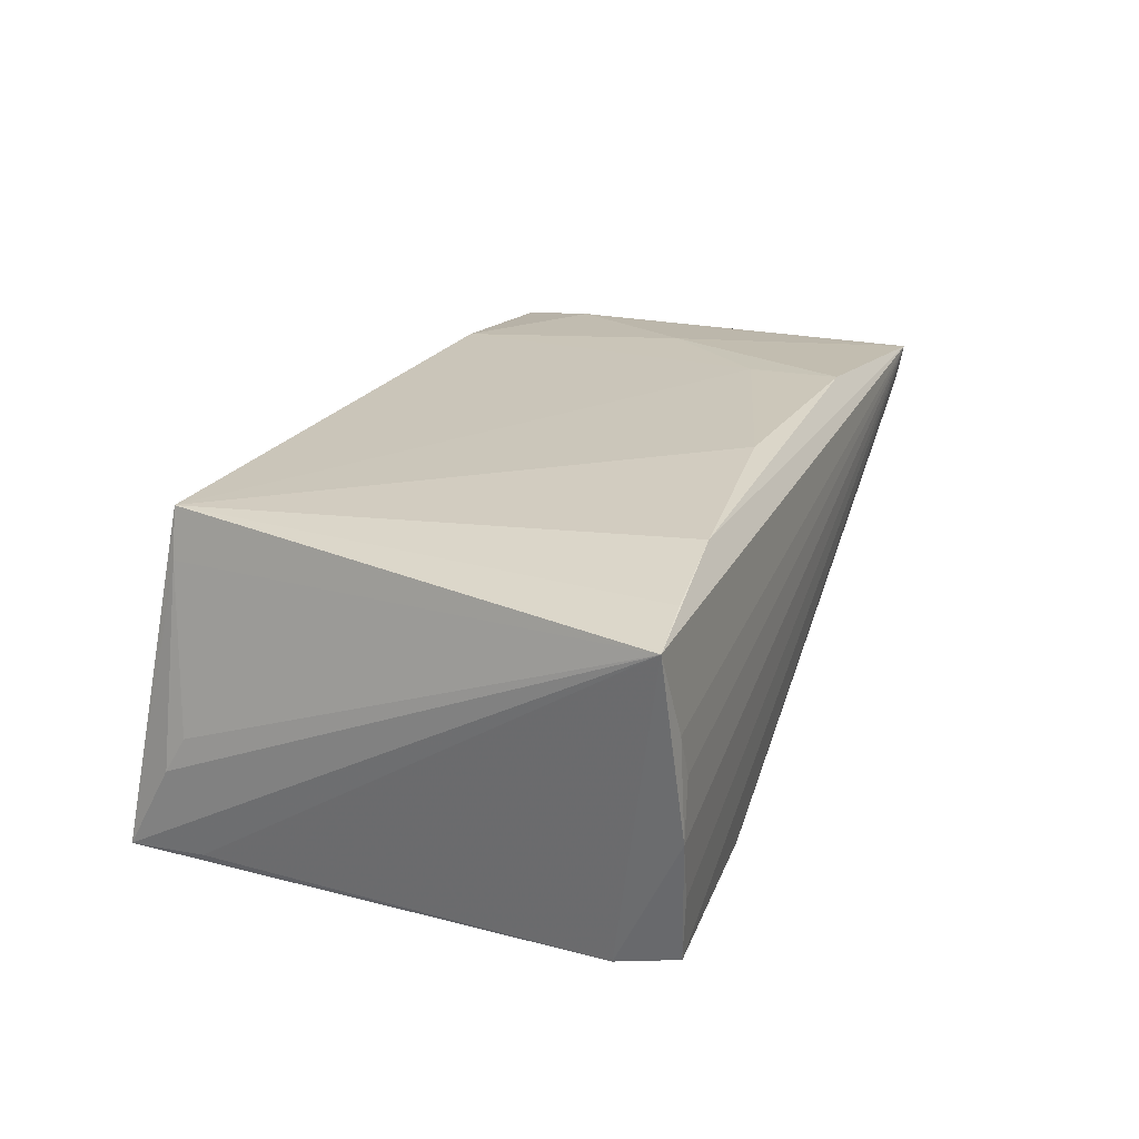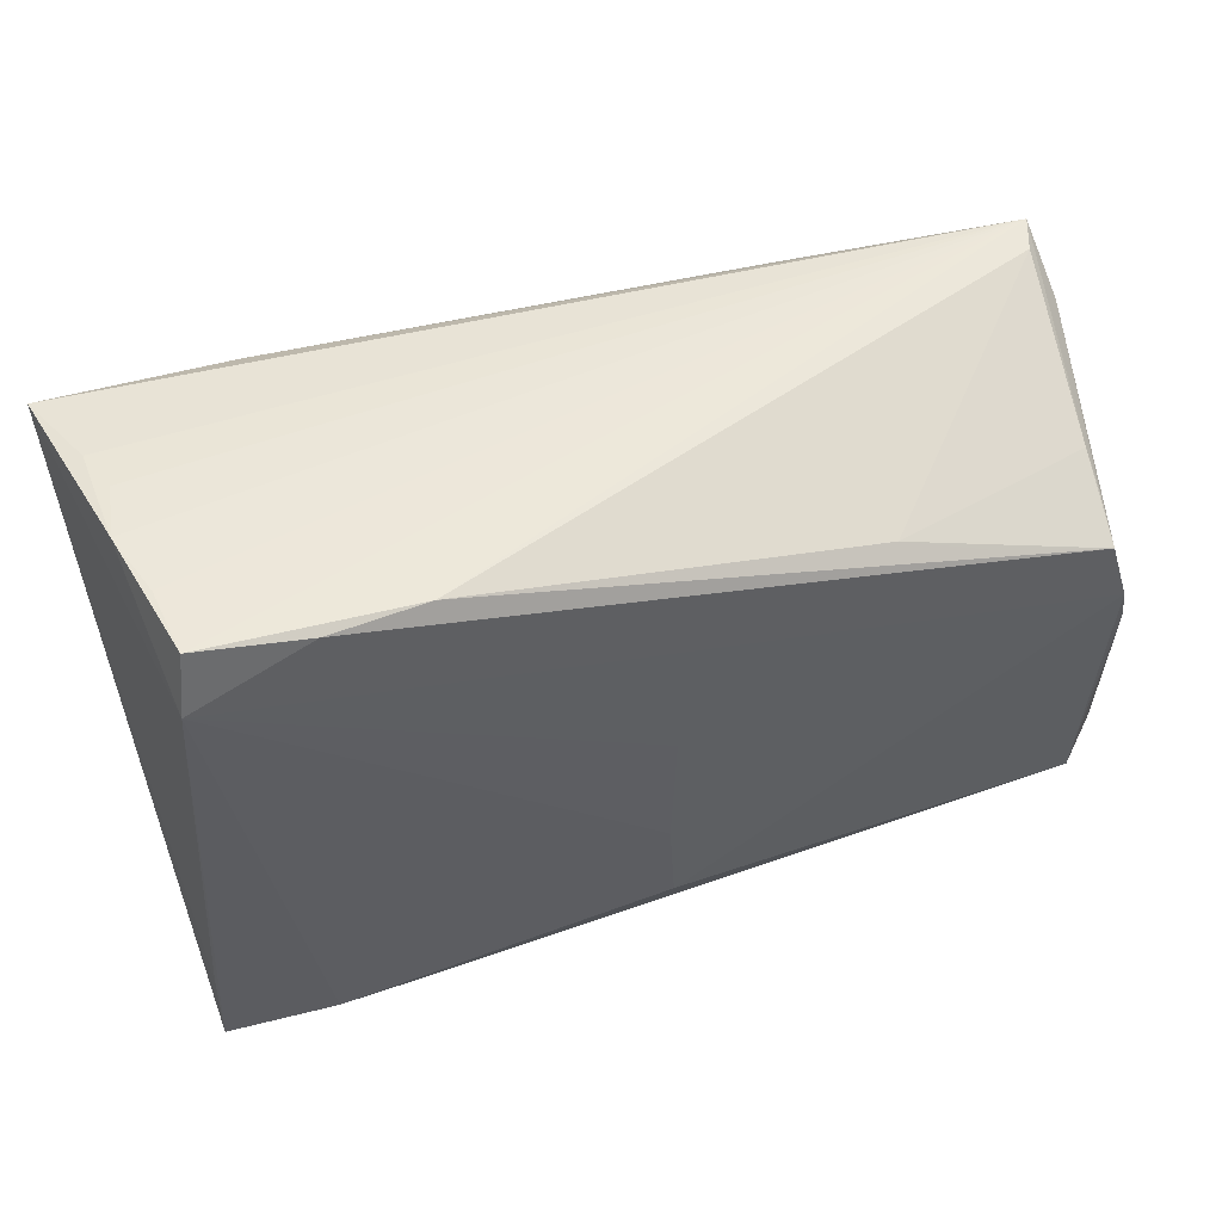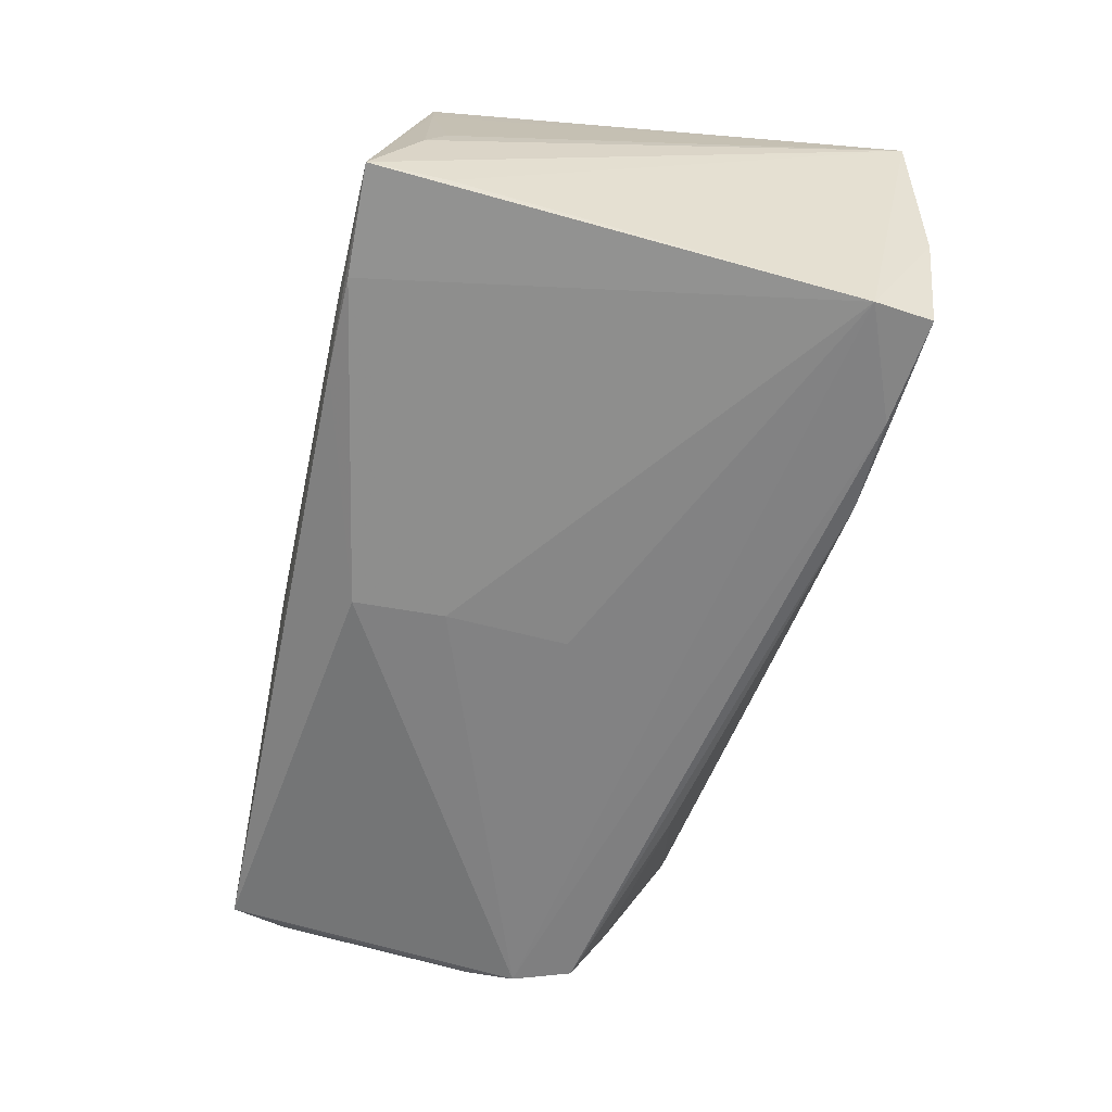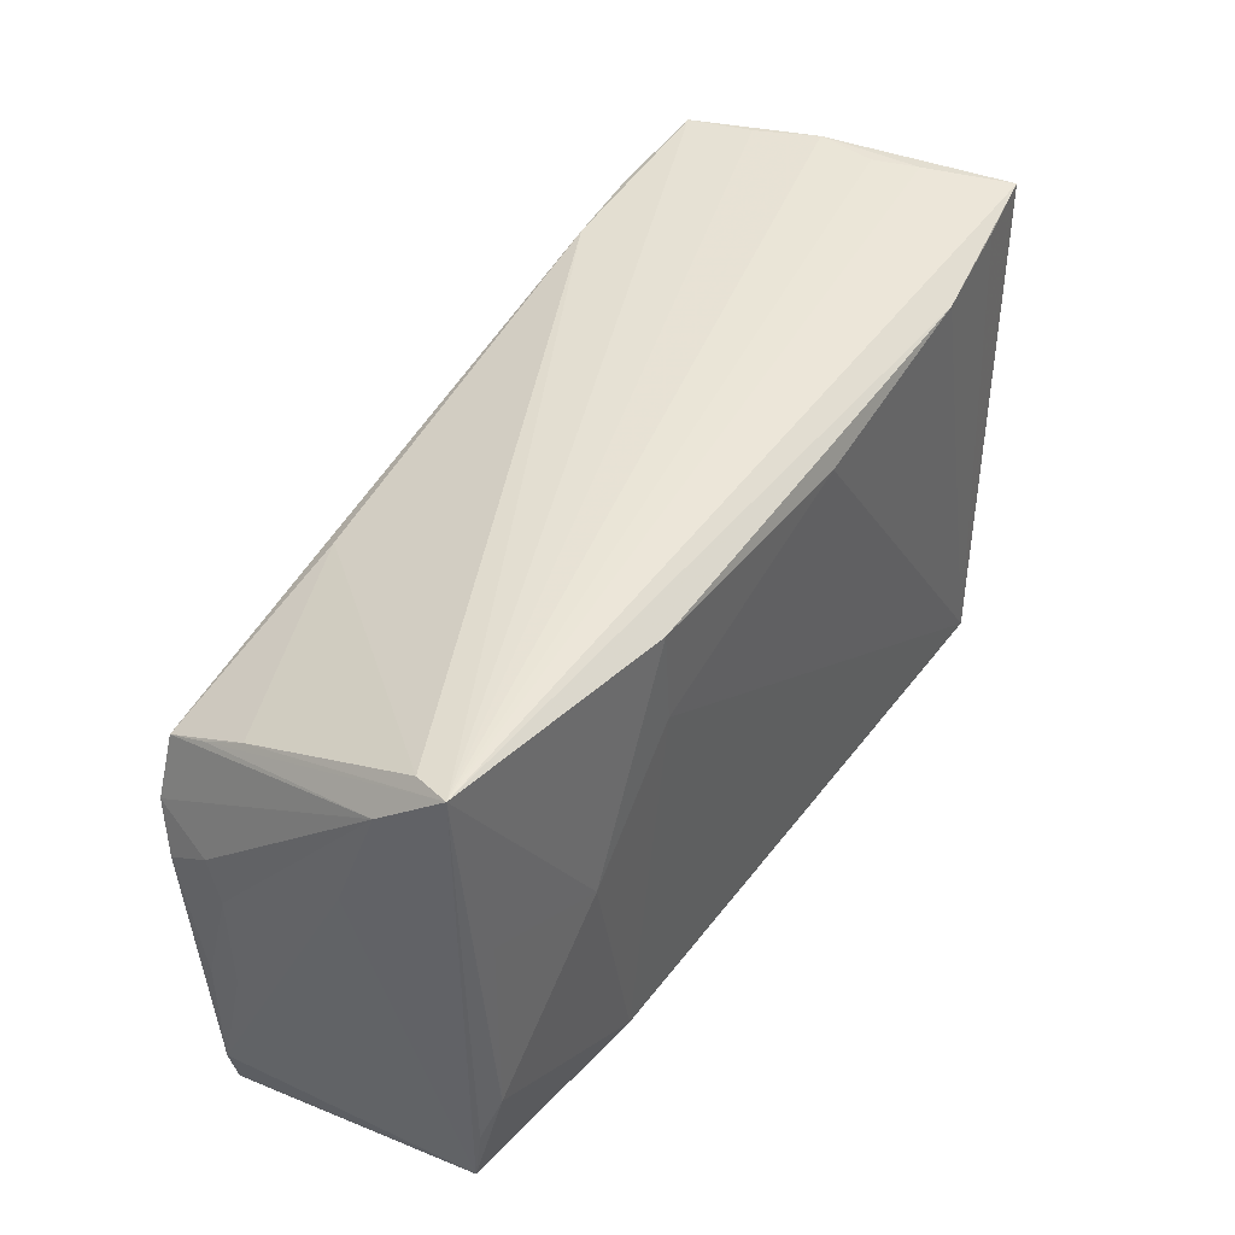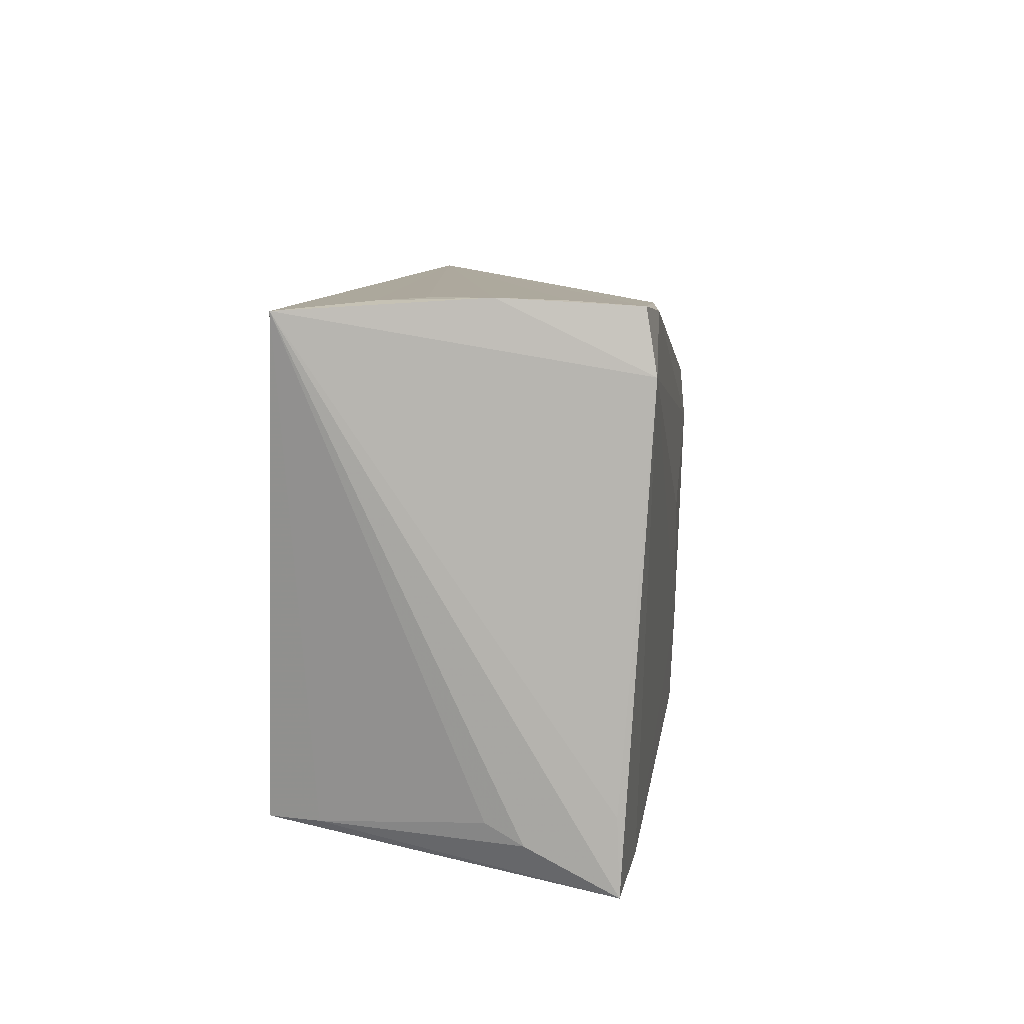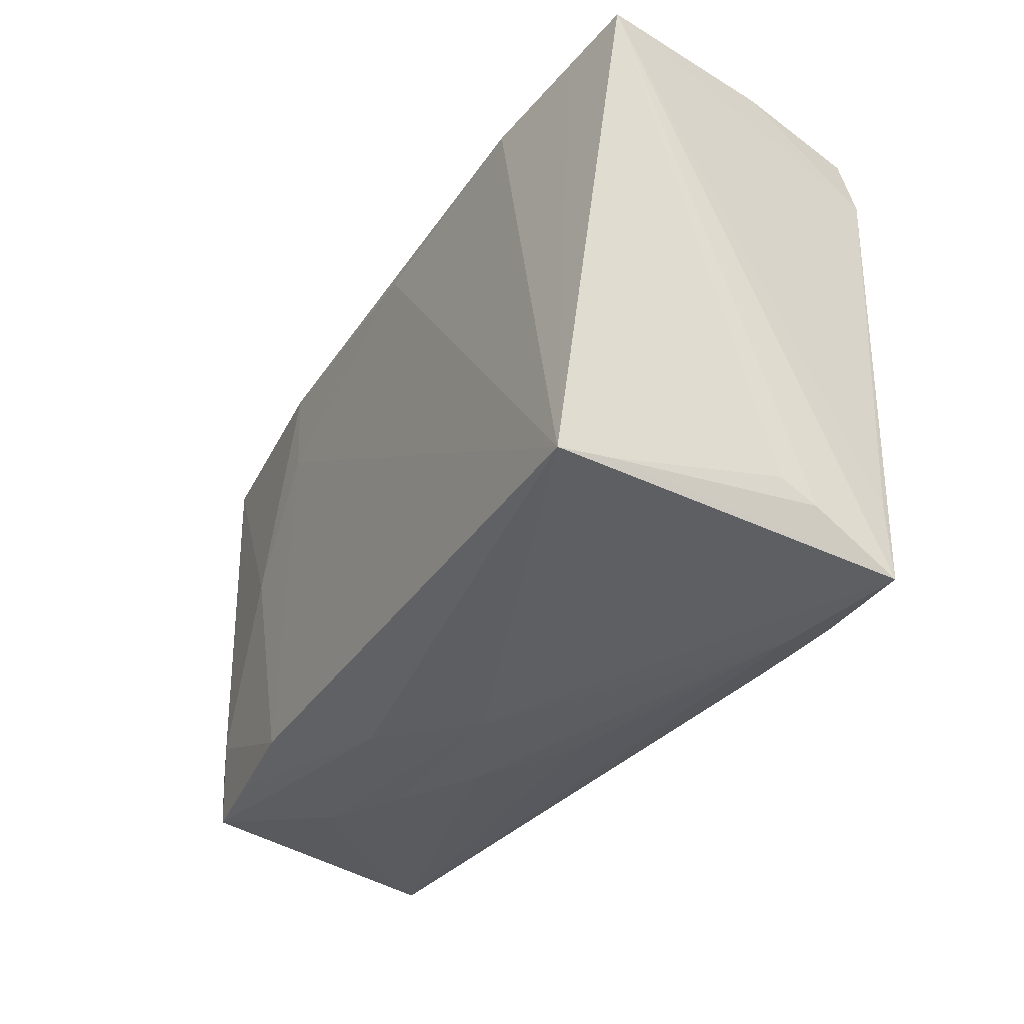
<metadata>
{"format":"obj","ext":"obj","renderer":"f3d","projection":"perspective","resolution":1024,"background":"white","views":[{"elev":22.7,"azim":111.7,"up":"+Z"},{"elev":47.4,"azim":161.6,"up":"+Y"},{"elev":-62.3,"azim":77.2,"up":"+Z"},{"elev":41.9,"azim":-58.0,"up":"+Y"},{"elev":11.1,"azim":97.3,"up":"+Y"},{"elev":-33.9,"azim":60.1,"up":"+Y"}]}
</metadata>
<code>
v 0.04832 0.03138 0.007247
v -0.001498 0.001872 -0.02076
v 0.004844 0.02466 0.02049
v -0.0541 -0.01121 -0.01316
v 0.04763 -0.03054 -0.0177
v 0.04444 -0.02467 0.01479
v -0.04906 -0.01601 0.01695
v -0.05477 -0.02281 -0.01228
v 0.0242 -0.03026 -0.01781
v 0.03191 -0.03078 -0.01538
v -0.02506 0.02004 -0.01729
v 0.03238 0.0292 -0.02012
v -0.04923 0.01521 -0.01422
v 0.03527 -0.03011 -0.01851
v -0.05382 -3.376e-05 -0.01048
v -0.03748 -0.0282 0.00589
v 0.03102 0.02805 0.01986
v 0.04373 0.02943 0.01821
v -0.02513 0.02581 0.01976
v -0.04034 -0.025 0.01681
v -0.02432 0.0152 0.01977
v -0.05174 0.02707 0.01188
v -0.03567 0.001833 0.01908
v 0.04754 -0.02181 -0.01736
v -0.01595 -0.02776 0.01108
v -0.01353 -0.03078 -0.002195
v -0.001993 -0.03018 0.00338
v -0.0543 0.009821 0.004214
v 0.04779 0.03176 -0.004598
v -0.02601 -0.02953 0.002113
v 0.0482 -0.02511 -0.007699
v 0.0434 -0.0247 0.02042
v 0.04801 -0.02278 -0.003569
v -0.05145 -0.01964 0.01591
v -0.05312 0.004005 -0.01252
v -0.02904 -0.02442 0.01864
v -0.03591 0.01641 -0.01854
v -0.00178 -0.02287 -0.02026
v 0.04661 0.0316 0.002213
v -0.05398 0.02215 0.008693
v -0.0009121 -0.03068 -0.008804
v 0.04564 0.02379 -0.02076
v -0.05229 0.0006588 -0.01775
v -0.0009913 -0.01231 -0.02076
v 0.04455 0.03077 -0.01953
v 0.05209 0.03057 0.01703
v 0.04549 0.03135 -0.01188
v -0.05066 0.006139 -0.01954
v -0.05189 -0.02531 0.01546
v -0.0486 0.01309 -0.01902
v -0.01686 -0.02533 0.01693
v -0.05247 -0.0294 -0.01344
v -0.05323 0.0276 0.016
v -0.05448 -0.01006 -0.009501
v -0.04891 0.005742 0.01686
v 0.02146 0.0291 -0.01887
v -0.04947 0.01793 -0.009094
f 46 5 24
f 44 48 2
f 12 48 50
f 8 43 52
f 52 43 48
f 52 49 8
f 5 32 27
f 7 49 36
f 4 43 8
f 39 29 53
f 53 17 46
f 42 2 48
f 48 12 42
f 44 2 42
f 42 12 45
f 42 24 5
f 45 29 42
f 46 24 42
f 42 29 46
f 10 9 5
f 10 27 26
f 5 27 10
f 10 52 9
f 5 9 14
f 44 42 14
f 14 42 5
f 49 52 16
f 16 27 49
f 49 27 25
f 25 27 32
f 31 5 46
f 46 33 31
f 18 32 46
f 46 17 18
f 18 17 32
f 17 53 19
f 46 29 1
f 1 29 39
f 1 53 46
f 39 53 1
f 34 49 7
f 7 53 34
f 34 53 49
f 50 48 40
f 45 12 56
f 56 53 45
f 56 12 50
f 47 29 45
f 45 53 47
f 47 53 29
f 26 52 41
f 41 10 26
f 52 10 41
f 38 14 9
f 9 52 38
f 44 14 38
f 38 52 48
f 38 48 44
f 26 27 30
f 27 16 30
f 30 52 26
f 30 16 52
f 20 36 49
f 49 25 20
f 32 36 51
f 51 25 32
f 36 20 51
f 51 20 25
f 6 31 33
f 46 32 6
f 6 33 46
f 6 32 5
f 5 31 6
f 32 17 3
f 17 19 3
f 7 36 23
f 23 19 53
f 57 11 50
f 53 56 22
f 22 56 11
f 22 57 53
f 11 57 22
f 50 11 37
f 37 56 50
f 11 56 37
f 55 53 7
f 7 23 55
f 55 23 53
f 21 36 32
f 21 23 36
f 32 3 21
f 21 3 19
f 19 23 21
f 35 15 40
f 48 43 35
f 35 40 48
f 43 4 35
f 4 15 35
f 40 15 54
f 54 4 8
f 54 15 4
f 13 40 53
f 53 57 13
f 50 40 13
f 13 57 50
f 28 54 8
f 40 54 28
f 8 49 28
f 49 53 28
f 53 40 28

</code>
